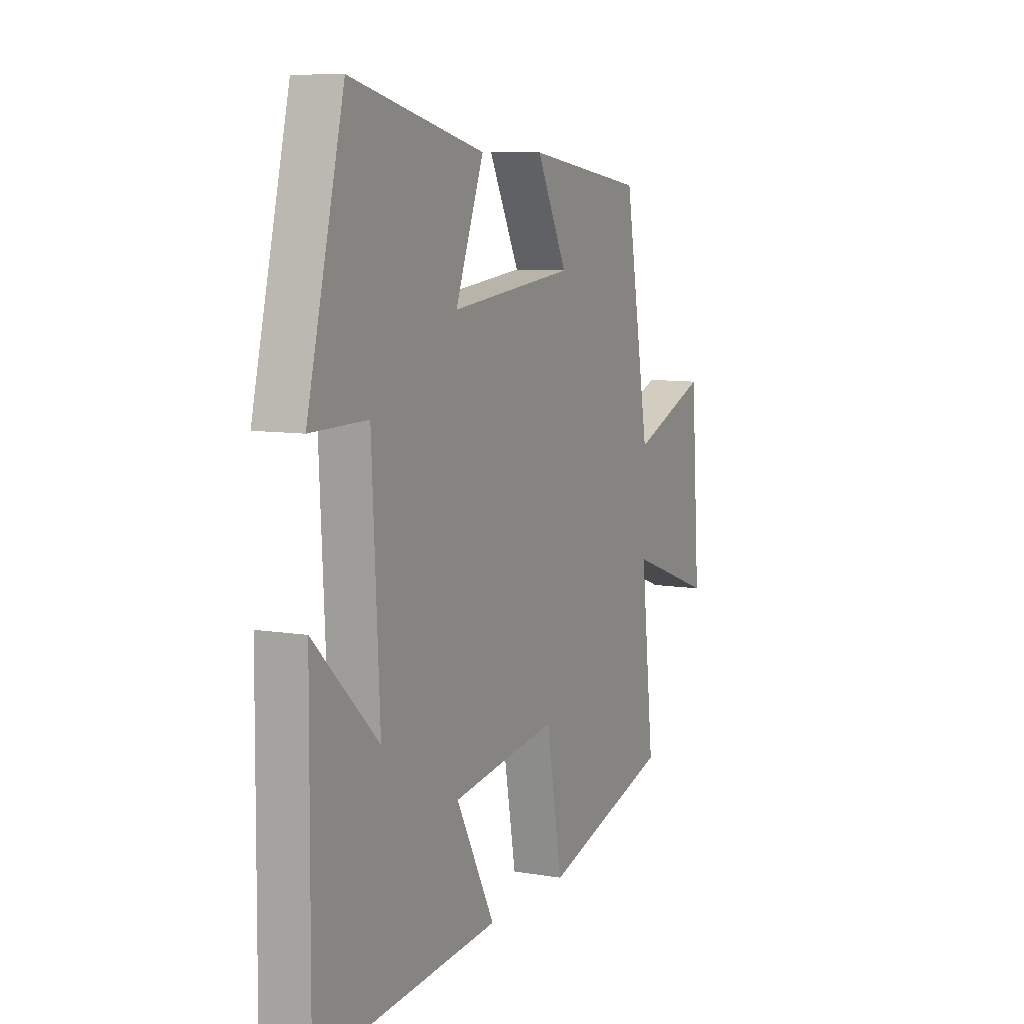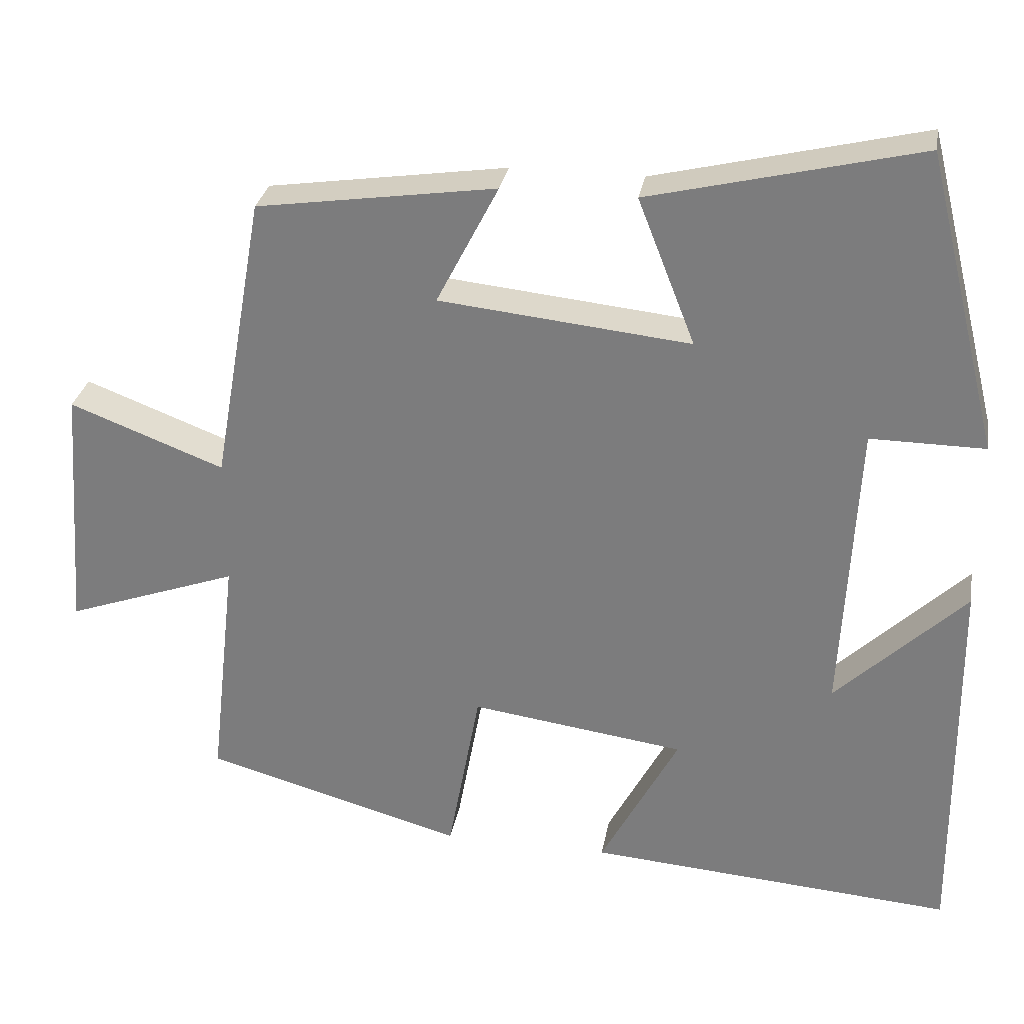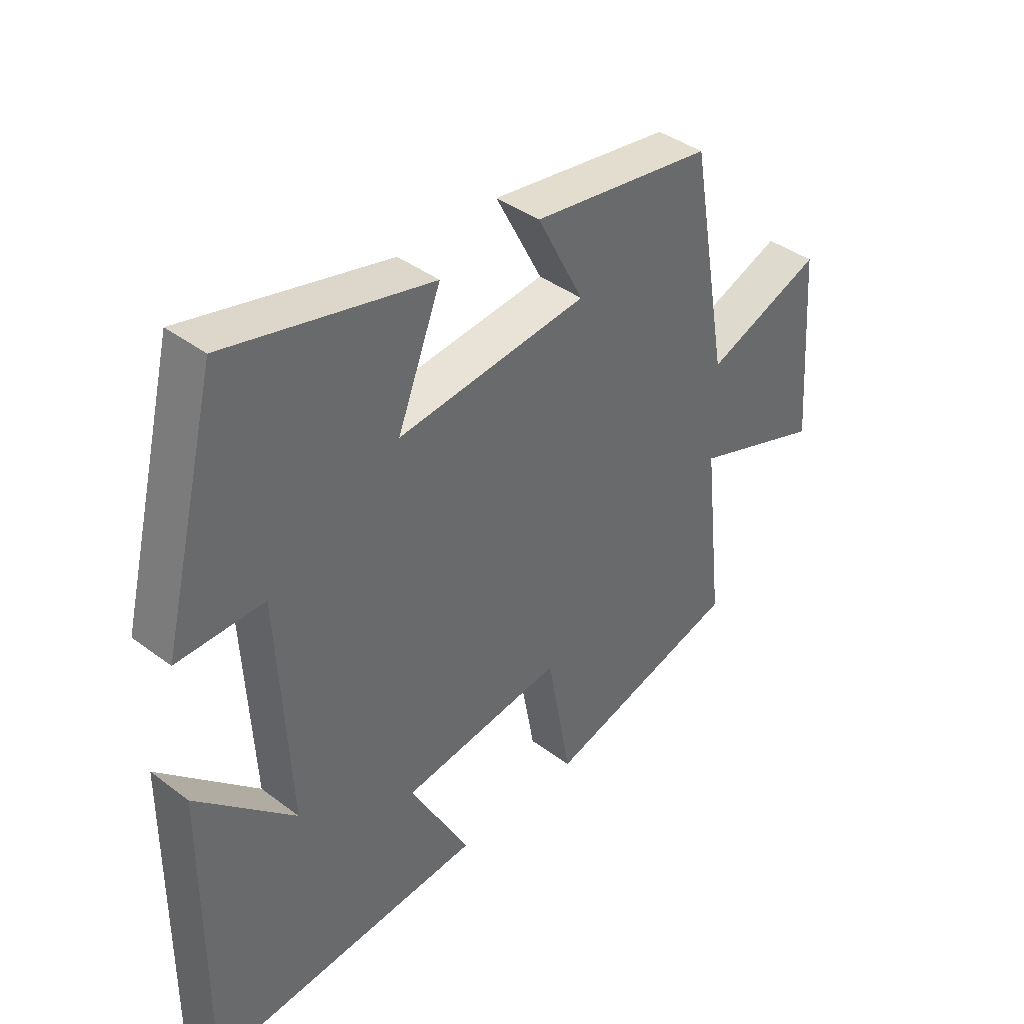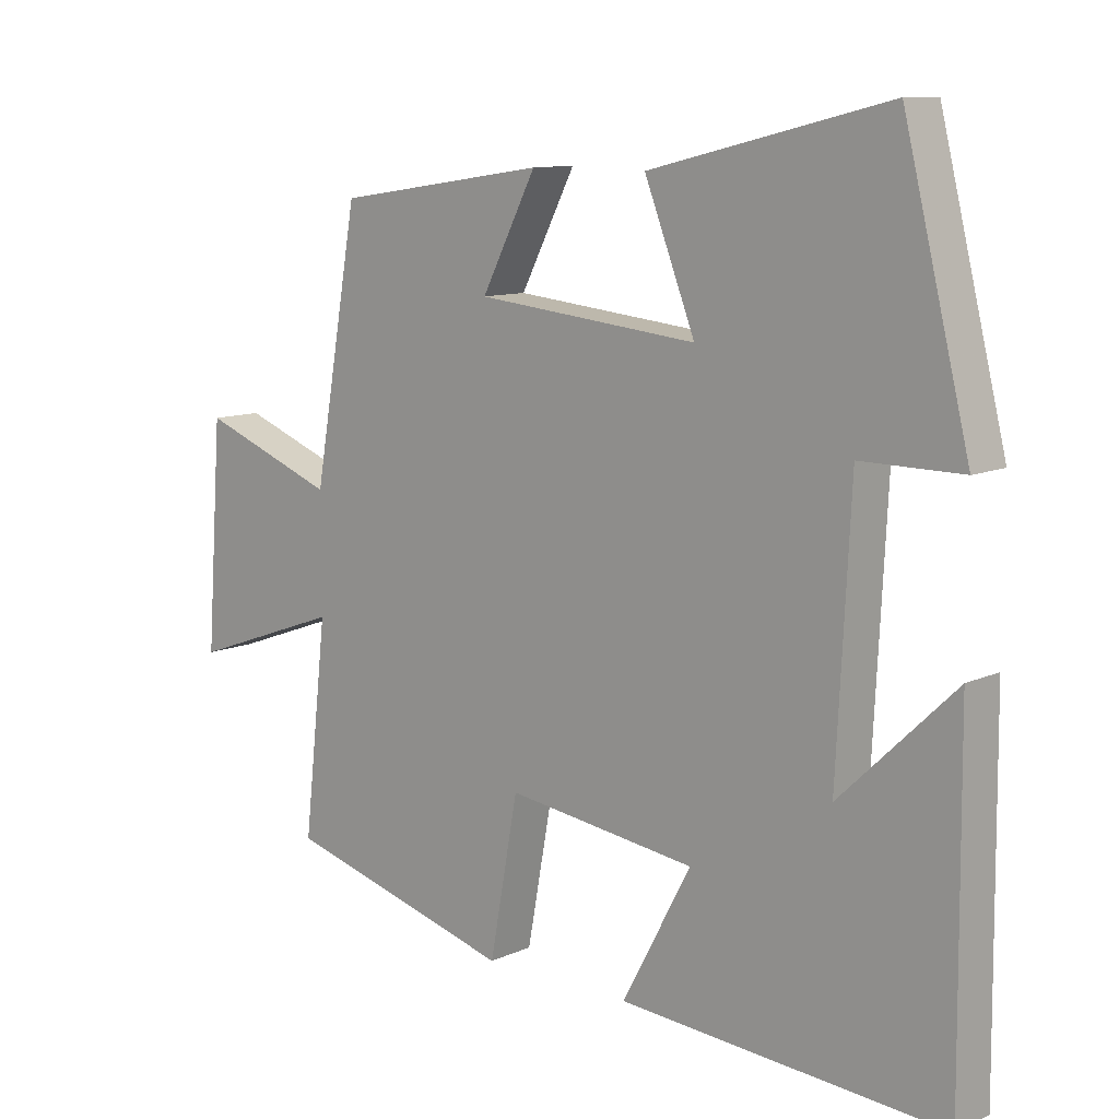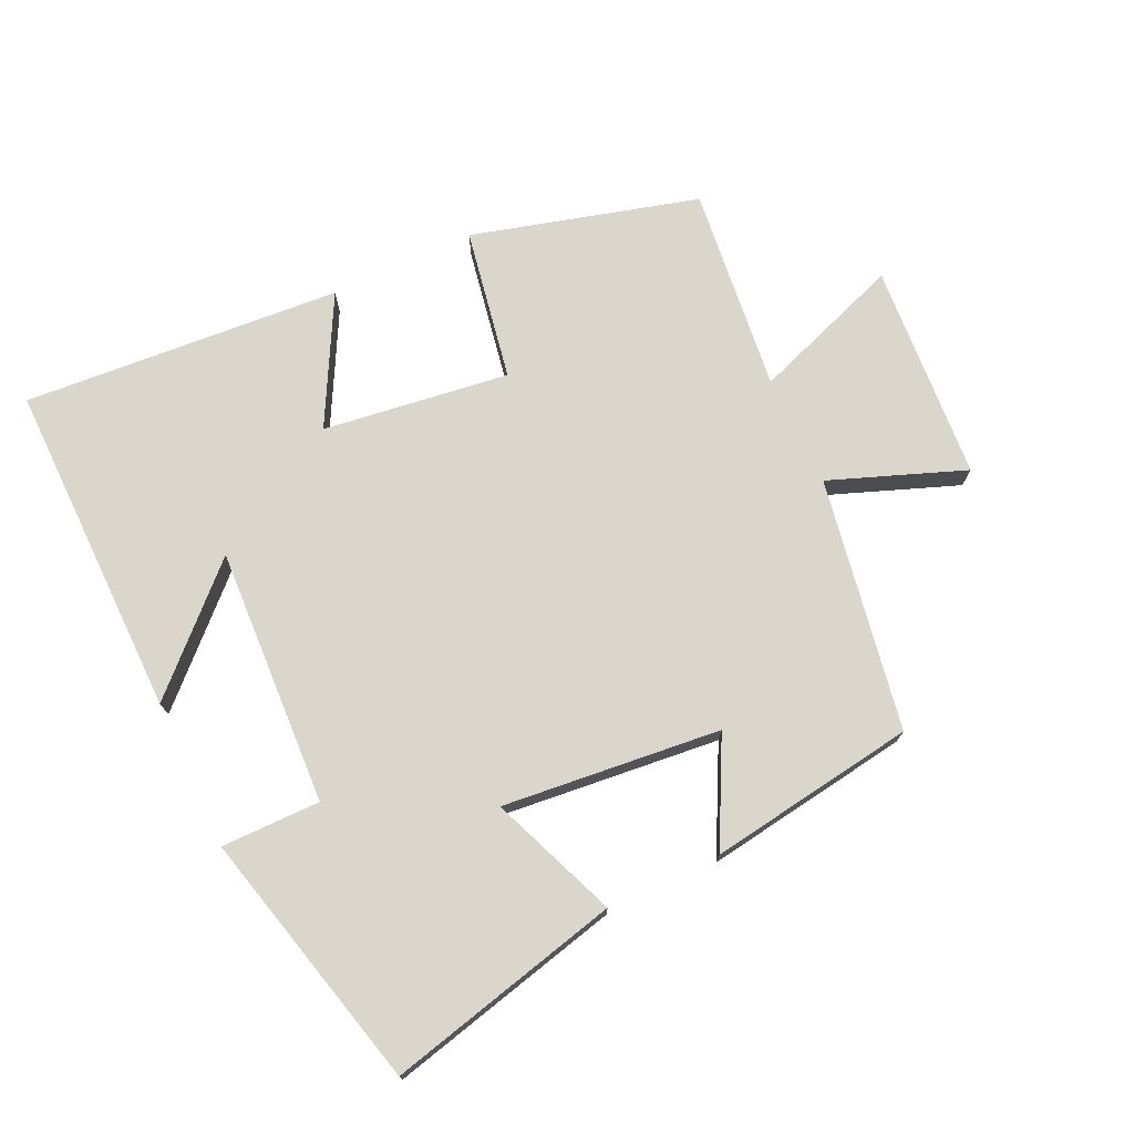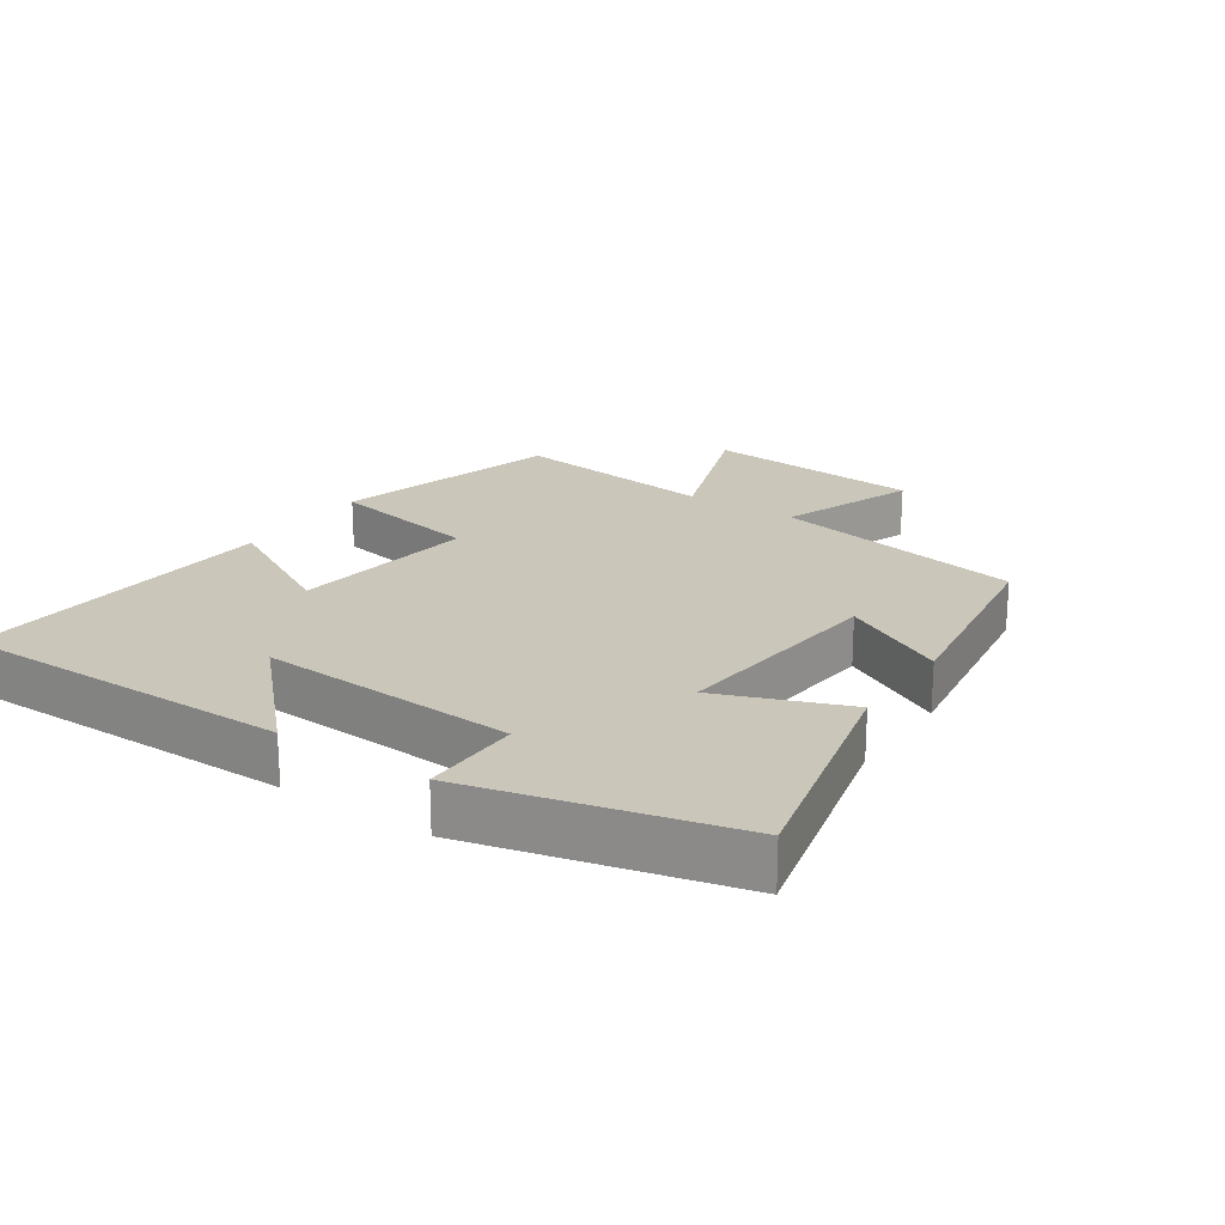
<metadata>
{"format":"obj","ext":"obj","renderer":"f3d","projection":"perspective","resolution":1024,"background":"white","views":[{"elev":8.4,"azim":-65.1,"up":"+Z"},{"elev":29.6,"azim":-170.0,"up":"+Z"},{"elev":40.3,"azim":-47.3,"up":"+Z"},{"elev":10.5,"azim":-138.1,"up":"+Z"},{"elev":73.7,"azim":-25.2,"up":"+Y"},{"elev":21.2,"azim":-55.8,"up":"+Y"}]}
</metadata>
<code>
v -0.403 0.07 0.585
v -0.051 0.07 0.5
v -0.126 0.07 0.309
v 0.202 0.07 0.343
v 0.121 0.07 0.5
v 0.433 0.07 0.454
v 0.5 0.07 0.074
v 0.702 0.07 0.151
v 0.726 0.07 -0.177
v 0.5 0.07 -0.096
v 0.535 0.07 -0.406
v 0.195 0.07 -0.5
v 0.153 0.07 -0.271
v -0.127 0.07 -0.309
v -0.025 0.07 -0.5
v -0.504 0.07 -0.536
v -0.5 0.07 -0.029
v -0.331 0.07 -0.192
v -0.351 0.07 0.196
v -0.5 0.07 0.195
v -0.403 0 0.585
v -0.051 0 0.5
v -0.126 0 0.309
v 0.202 0 0.343
v 0.121 0 0.5
v 0.433 0 0.454
v 0.5 0 0.074
v 0.702 0 0.151
v 0.726 0 -0.177
v 0.5 0 -0.096
v 0.535 0 -0.406
v 0.195 0 -0.5
v 0.153 0 -0.271
v -0.127 0 -0.309
v -0.025 0 -0.5
v -0.504 0 -0.536
v -0.5 0 -0.029
v -0.331 0 -0.192
v -0.351 0 0.196
v -0.5 0 0.195
f 19 20 1 2
f 18 19 2 3
f 15 16 17 18
f 14 15 18
f 13 14 18 3
f 10 11 12 13
f 10 13 3 4
f 7 8 9 10
f 6 7 10
f 4 5 6 10
f 22 21 40 39
f 23 22 39 38
f 38 37 36 35
f 38 35 34
f 23 38 34 33
f 33 32 31 30
f 24 23 33 30
f 30 29 28 27
f 30 27 26
f 30 26 25 24
f 1 21 22 2
f 2 22 23 3
f 3 23 24 4
f 4 24 25 5
f 5 25 26 6
f 6 26 27 7
f 7 27 28 8
f 8 28 29 9
f 9 29 30 10
f 10 30 31 11
f 11 31 32 12
f 12 32 33 13
f 13 33 34 14
f 14 34 35 15
f 15 35 36 16
f 16 36 37 17
f 17 37 38 18
f 18 38 39 19
f 19 39 40 20
f 20 40 21 1

</code>
